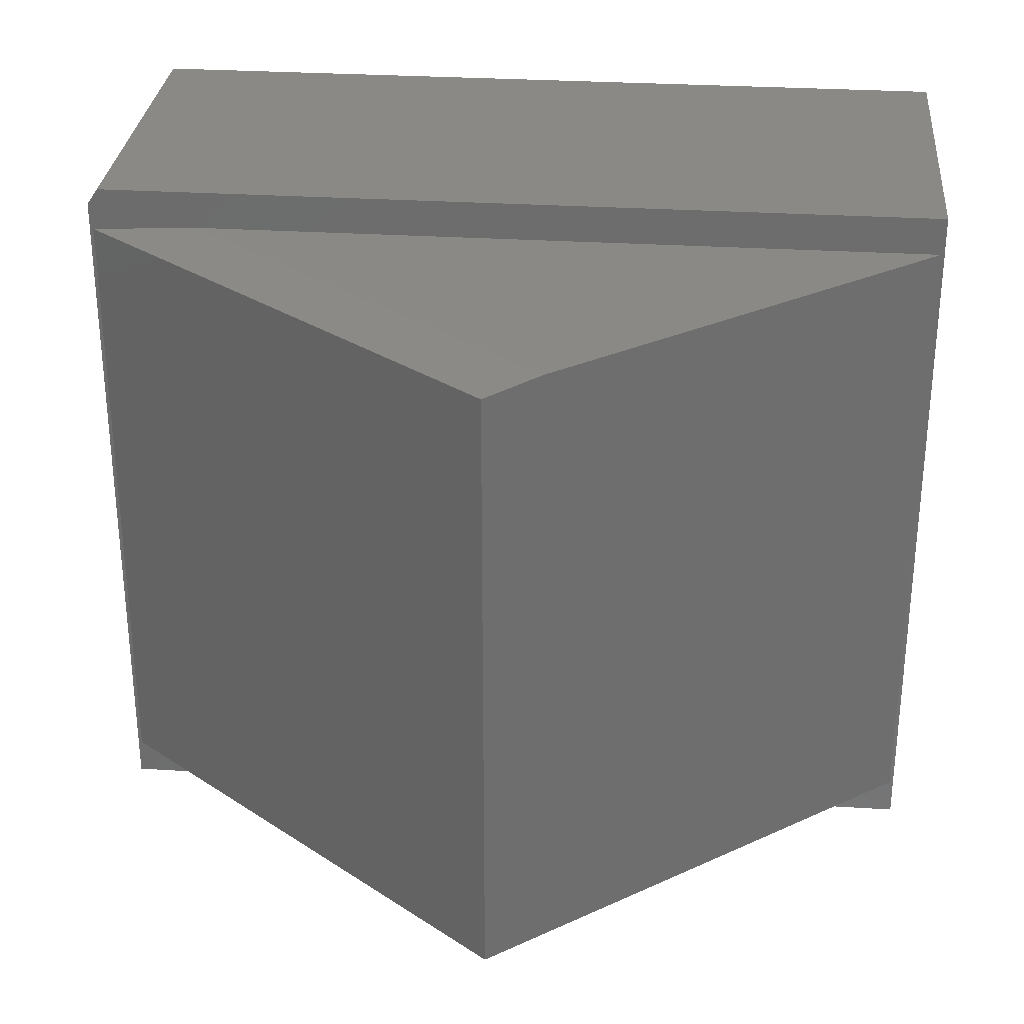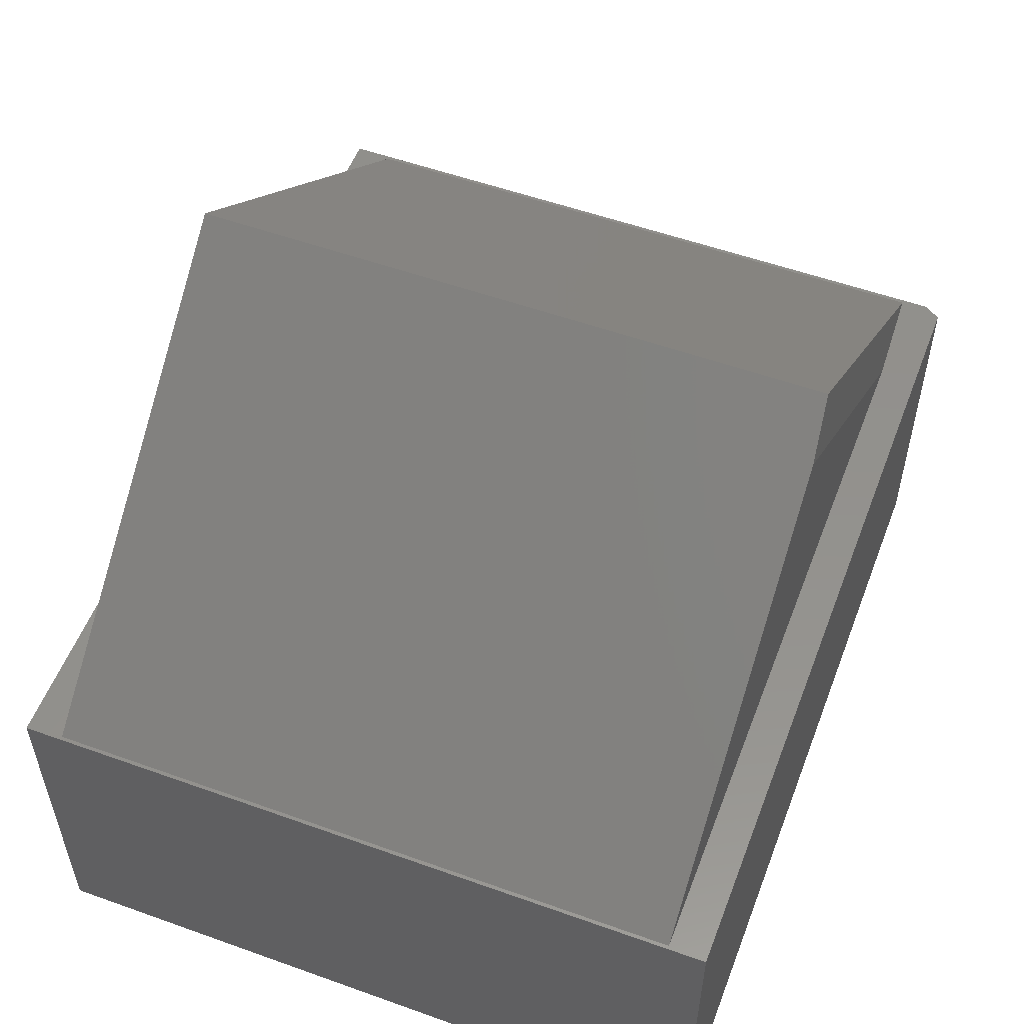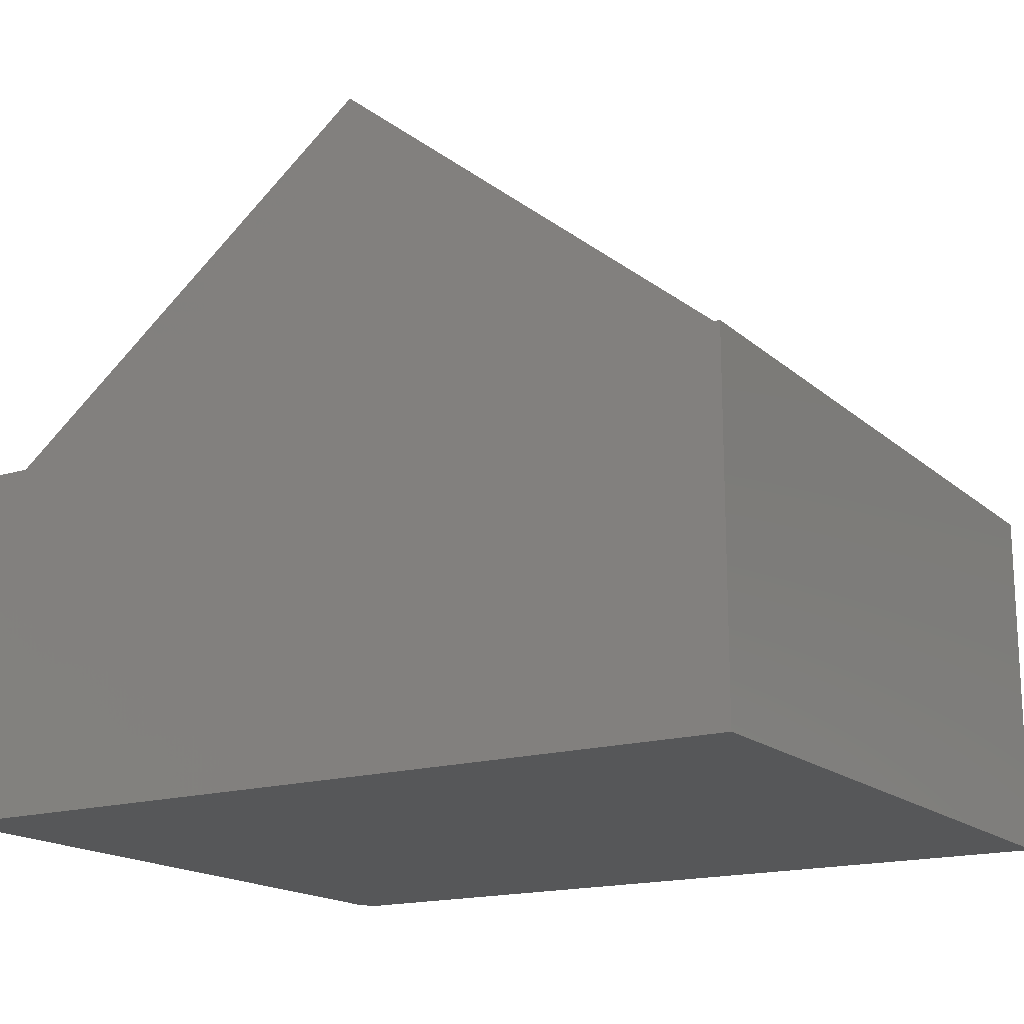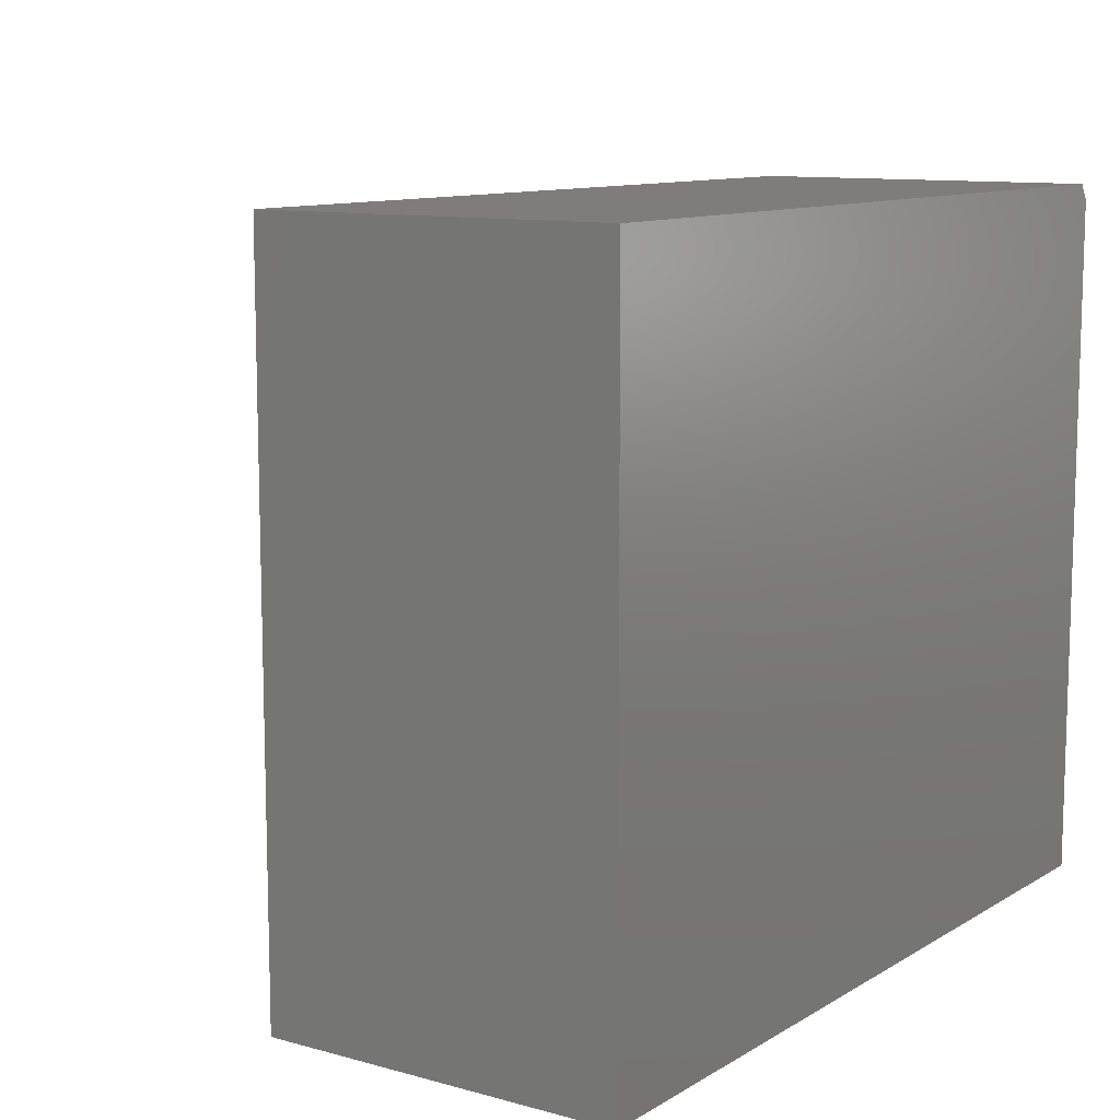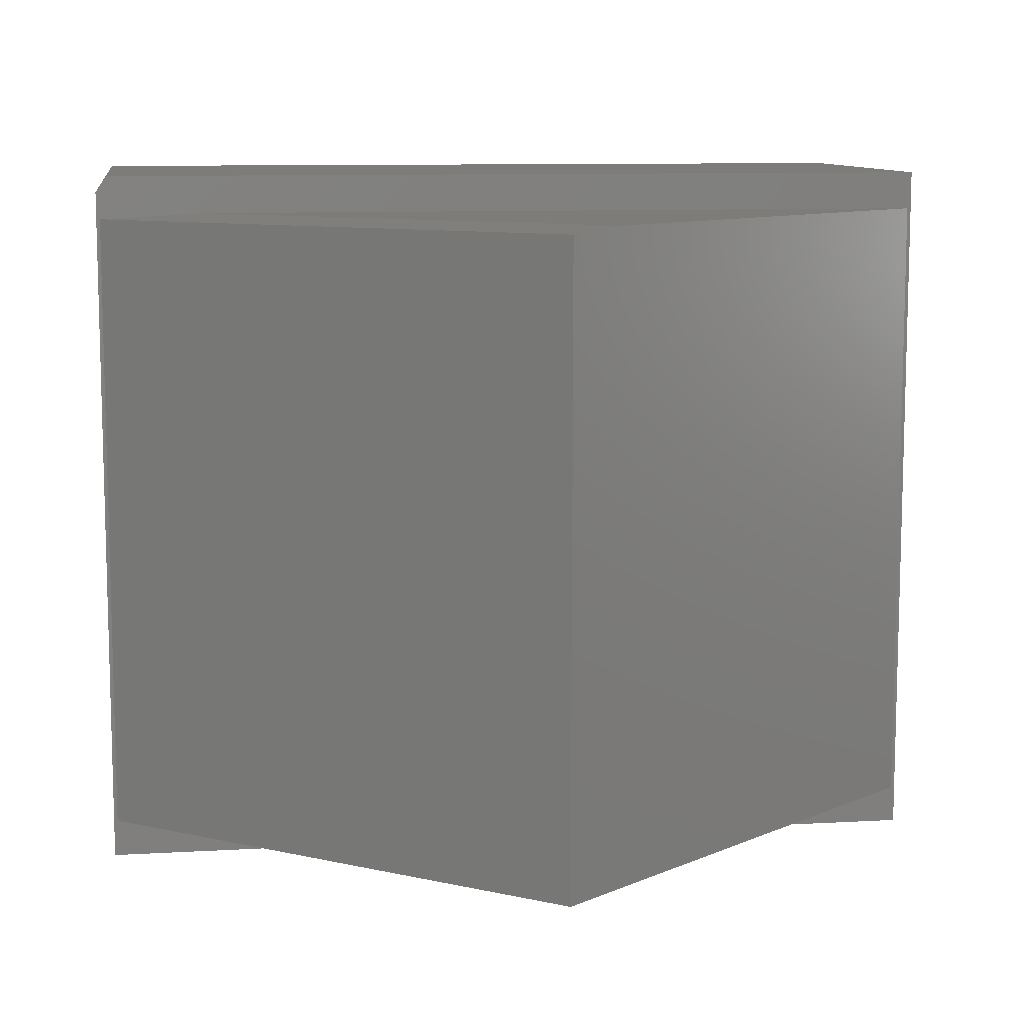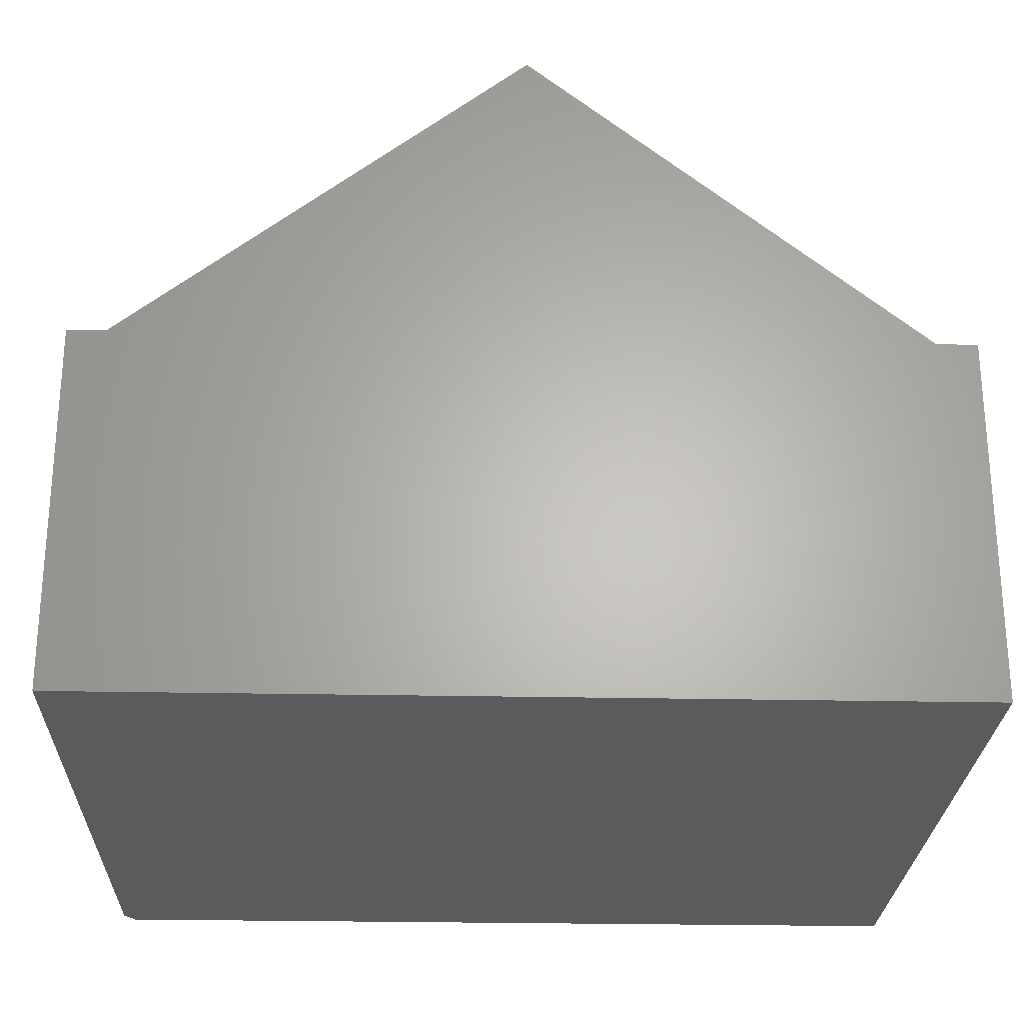
<metadata>
{"format":"stl","ext":"stl","renderer":"f3d","projection":"perspective","resolution":1024,"background":"white","views":[{"elev":29.9,"azim":5.2,"up":"+Y"},{"elev":54.5,"azim":110.8,"up":"+Z"},{"elev":-17.1,"azim":31.4,"up":"+Z"},{"elev":10.6,"azim":124.6,"up":"+Y"},{"elev":9.9,"azim":-8.4,"up":"+Y"},{"elev":-25.6,"azim":-1.9,"up":"+Z"}]}
</metadata>
<code>
# stl→obj: 18 verts, 32 faces
v -0.6016 0.5156 -0.2578
v -0.6016 0.5156 0.2619
v 0.6172 0.5156 -0.2578
v 0.6172 0.5156 0.2619
v -0.6172 0.4922 0.2619
v -0.6172 0.4922 -0.2578
v -0.6172 -0.5156 0.2619
v -0.6172 -0.5156 -0.2578
v -0.612 -0.4609 0.2619
v -0.612 0.4531 0.2619
v 0.6172 -0.5156 0.2619
v 0.6121 0.4609 0.2619
v 0.6121 -0.4609 0.2619
v -0.461 0.4609 0.2619
v 0.6172 -0.5156 -0.2578
v 0.006497 -0.4609 0.7516
v 0.006497 0.4531 0.7516
v 0.08122 0.4609 0.6911
f 1 2 3
f 3 2 4
f 5 6 7
f 7 6 8
f 7 9 10
f 11 4 12
f 11 12 13
f 11 13 9
f 11 9 7
f 12 4 14
f 14 4 2
f 14 2 10
f 10 2 5
f 10 5 7
f 3 15 1
f 1 15 8
f 1 8 6
f 5 2 6
f 6 2 1
f 3 4 15
f 15 4 11
f 13 16 9
f 16 13 17
f 17 13 12
f 17 12 18
f 17 10 16
f 16 10 9
f 14 18 12
f 17 18 10
f 10 18 14
f 8 15 7
f 7 15 11

</code>
